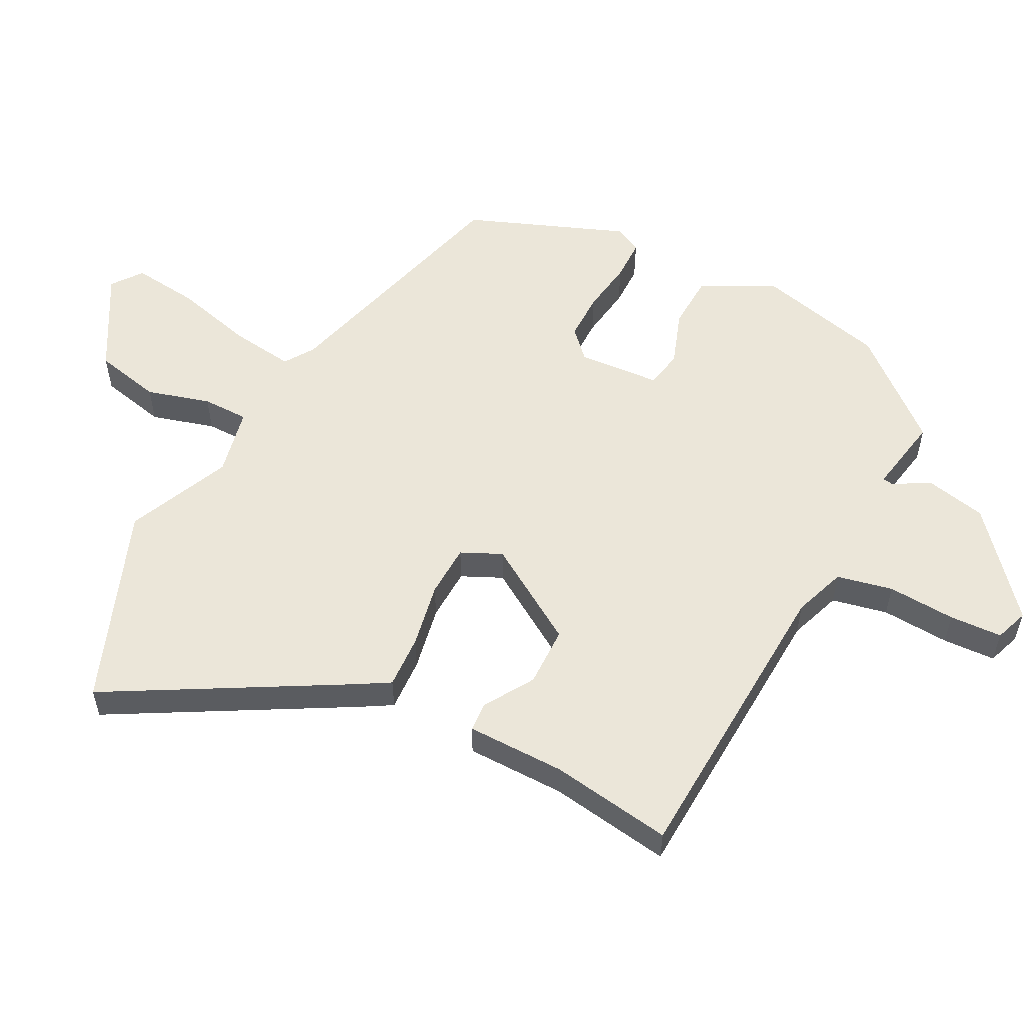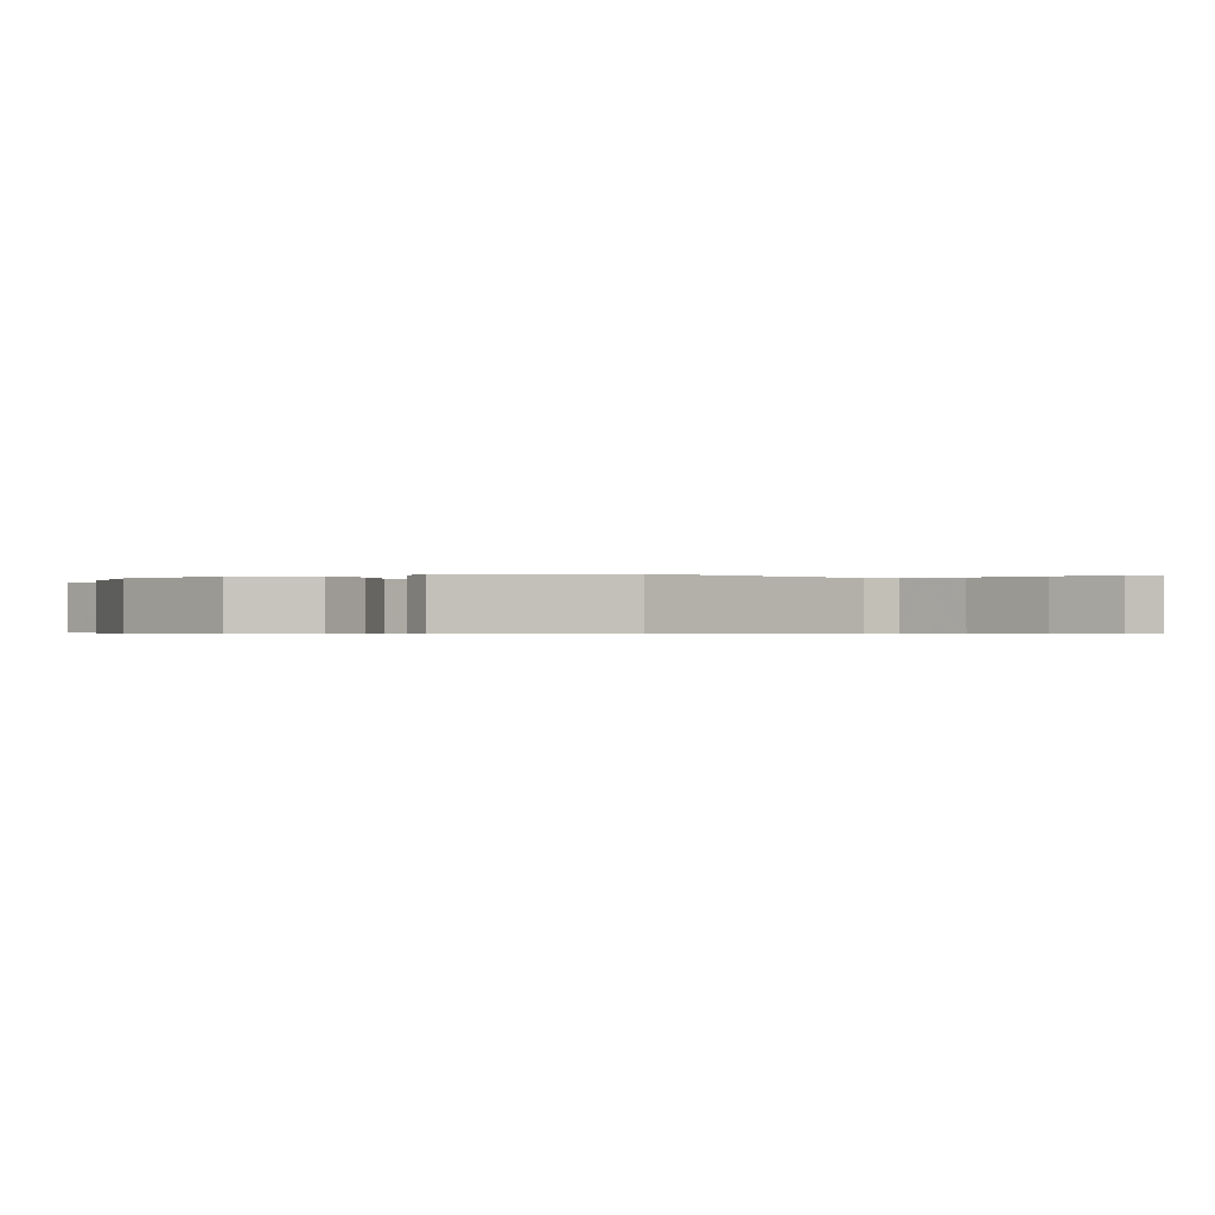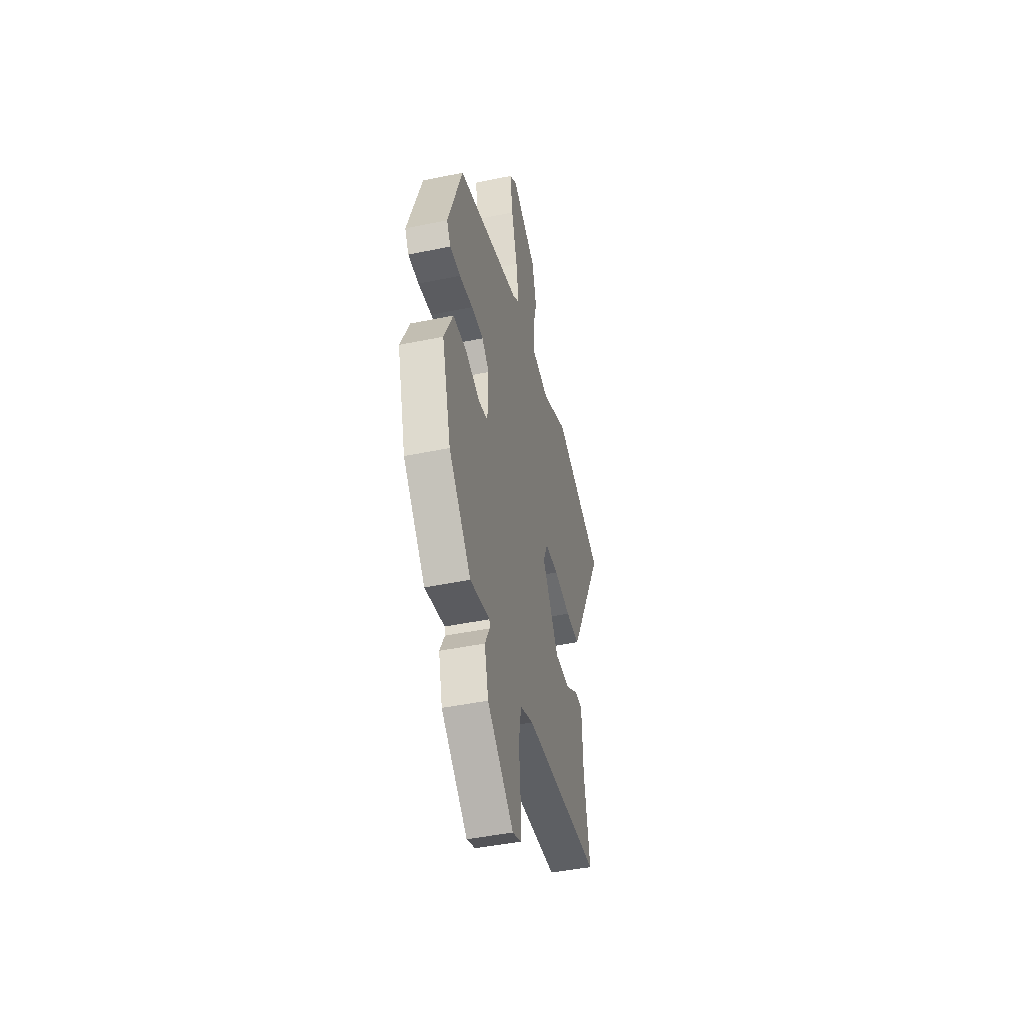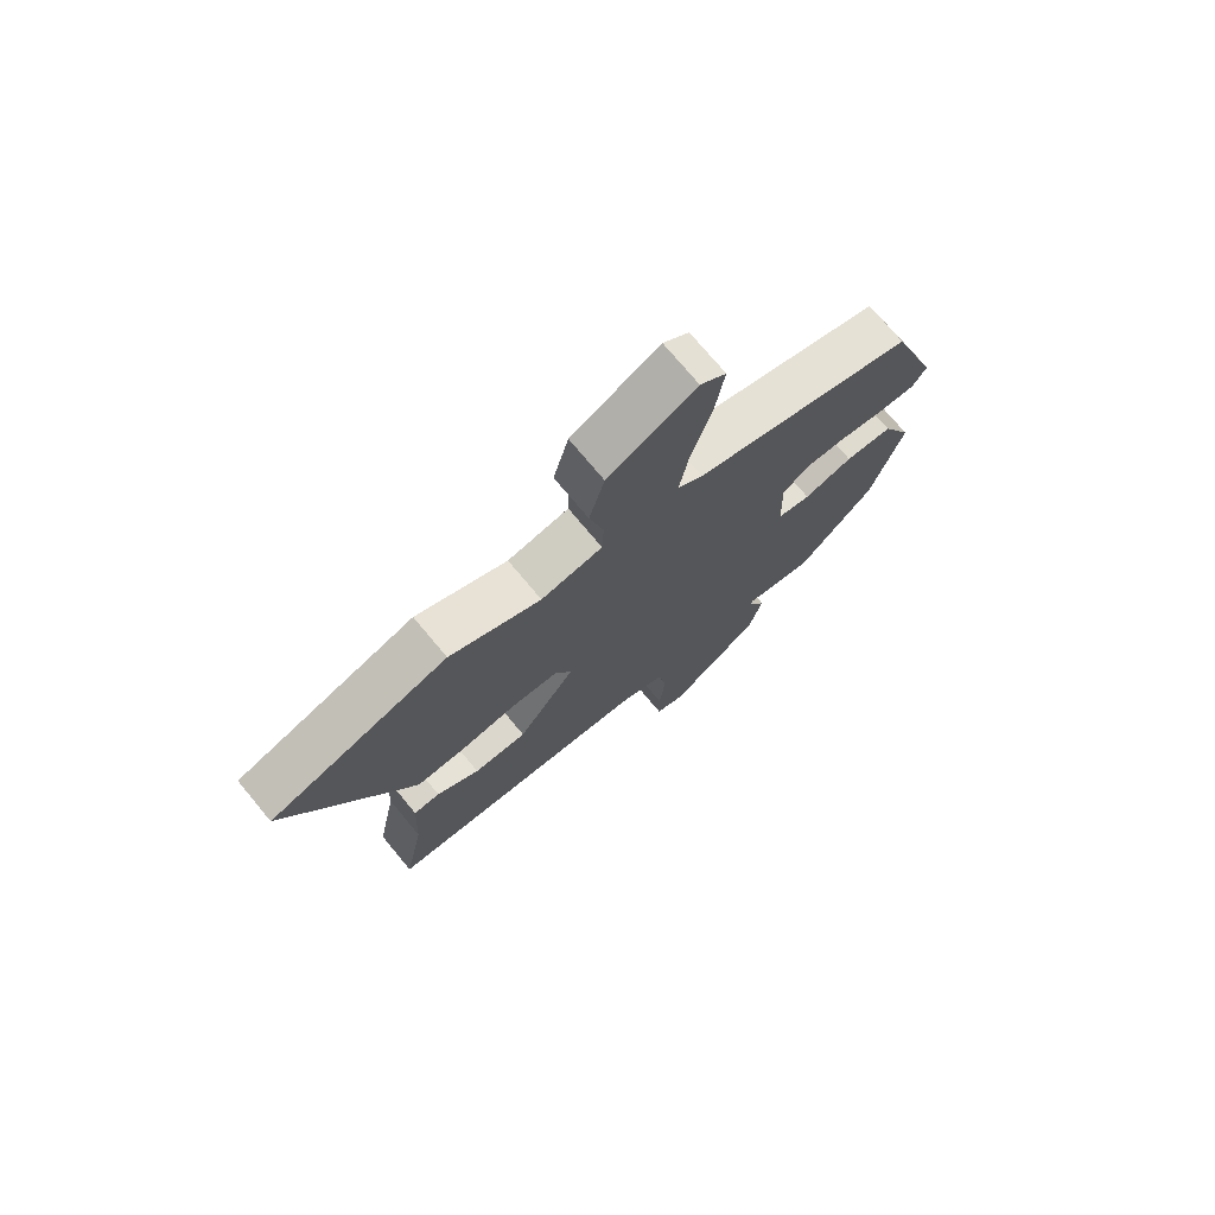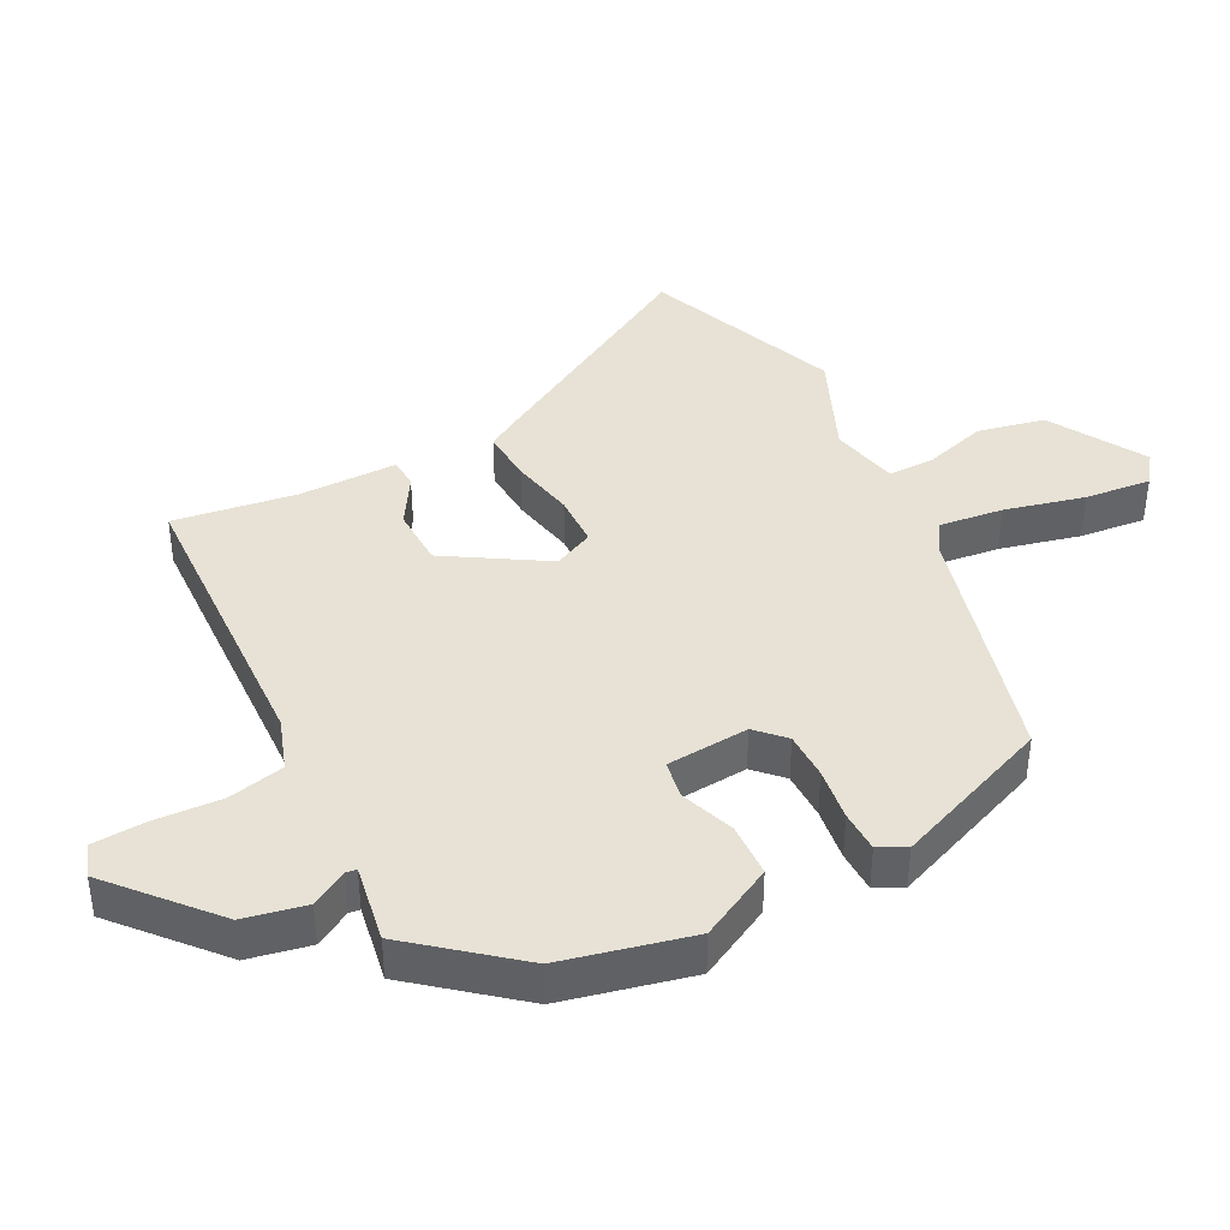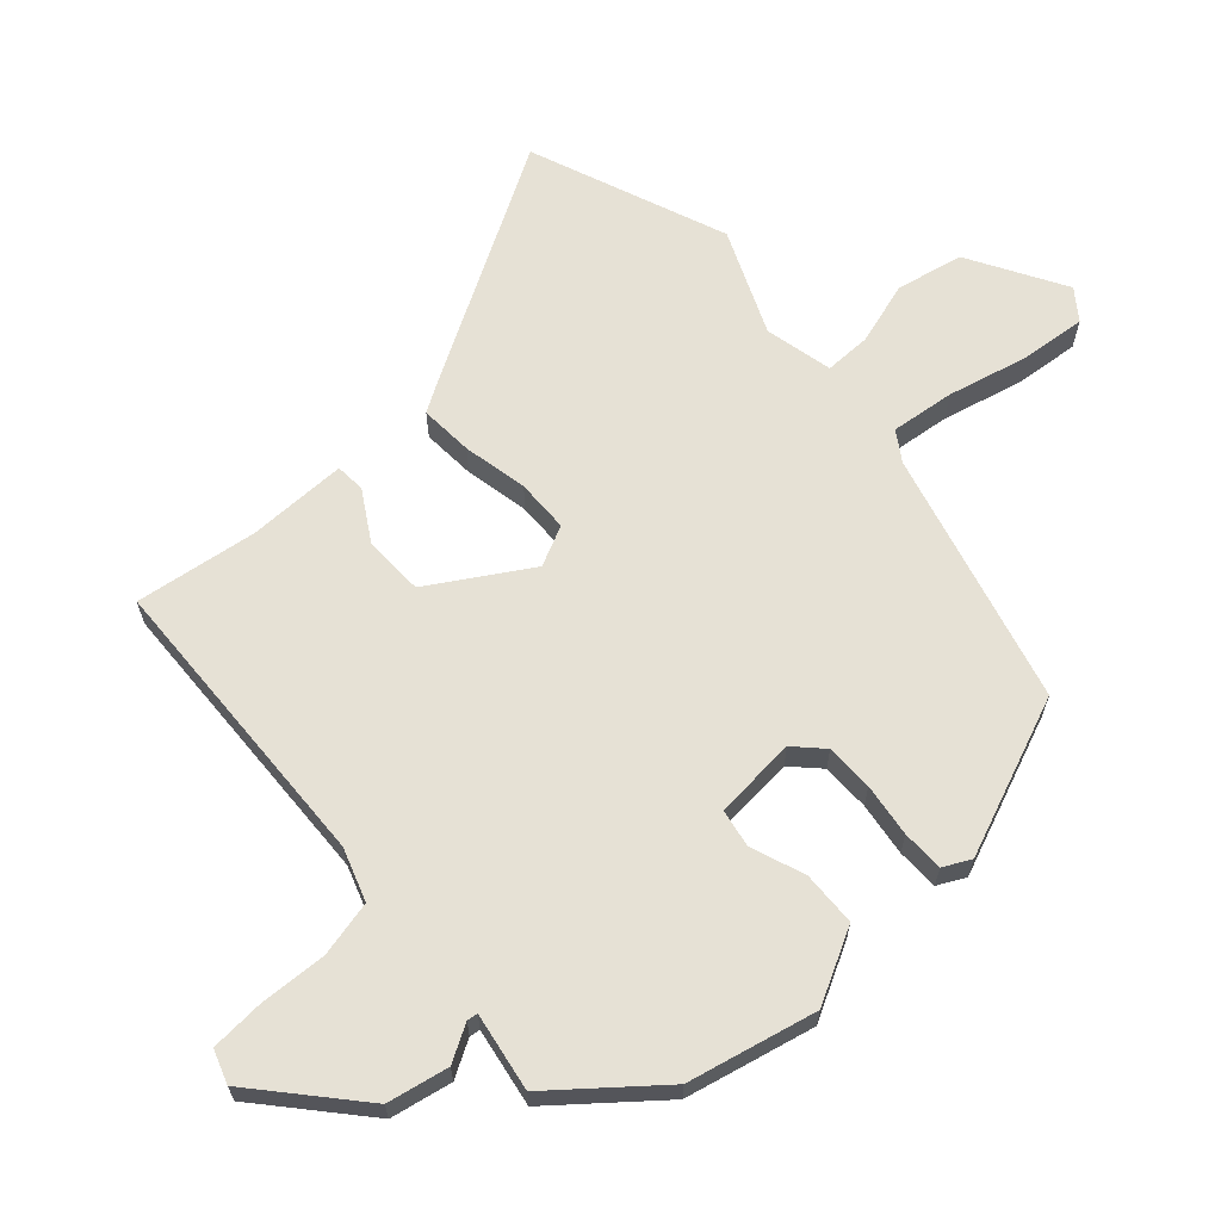
<metadata>
{"format":"obj","ext":"obj","renderer":"f3d","projection":"perspective","resolution":1024,"background":"white","views":[{"elev":55.6,"azim":115.2,"up":"+Y"},{"elev":-0.4,"azim":-62.4,"up":"+Y"},{"elev":-45.4,"azim":-76.6,"up":"+Z"},{"elev":74.2,"azim":140.2,"up":"+Z"},{"elev":40.1,"azim":-120.0,"up":"+Y"},{"elev":64.7,"azim":-134.8,"up":"+Y"}]}
</metadata>
<code>
v -0.453 0.07 0.333
v -0.076 0.07 0.453
v -0.033 0.07 0.484
v -0.049 0.07 0.58
v -0.084 0.07 0.699
v -0.099 0.07 0.799
v -0.055 0.07 0.835
v 0.094 0.07 0.758
v 0.12 0.07 0.658
v 0.096 0.07 0.561
v 0.099 0.07 0.491
v 0.203 0.07 0.473
v 0.357 0.07 0.548
v 0.659 0.07 0.446
v 0.474 0.07 0.086
v 0.448 0.07 0.038
v 0.367 0.07 0.039
v 0.268 0.07 0.054
v 0.188 0.07 0.048
v 0.162 0.07 -0.014
v 0.26 0.07 -0.158
v 0.351 0.07 -0.156
v 0.424 0.07 -0.107
v 0.469 0.07 -0.108
v 0.476 0.07 -0.258
v 0.511 0.07 -0.441
v 0.053 0.07 -0.482
v -0.025 0.07 -0.513
v -0.04 0.07 -0.598
v -0.03 0.07 -0.701
v -0.031 0.07 -0.781
v -0.081 0.07 -0.801
v -0.237 0.07 -0.677
v -0.26 0.07 -0.585
v -0.231 0.07 -0.529
v -0.234 0.07 -0.513
v -0.351 0.07 -0.539
v -0.483 0.07 -0.393
v -0.537 0.07 -0.201
v -0.484 0.07 -0.088
v -0.402 0.07 -0.081
v -0.318 0.07 -0.107
v -0.261 0.07 -0.094
v -0.257 0.07 0.031
v -0.3 0.07 0.069
v -0.372 0.07 0.066
v -0.452 0.07 0.051
v -0.515 0.07 0.049
v -0.538 0.07 0.089
v -0.453 0 0.333
v -0.076 0 0.453
v -0.033 0 0.484
v -0.049 0 0.58
v -0.084 0 0.699
v -0.099 0 0.799
v -0.055 0 0.835
v 0.094 0 0.758
v 0.12 0 0.658
v 0.096 0 0.561
v 0.099 0 0.491
v 0.203 0 0.473
v 0.357 0 0.548
v 0.659 0 0.446
v 0.474 0 0.086
v 0.448 0 0.038
v 0.367 0 0.039
v 0.268 0 0.054
v 0.188 0 0.048
v 0.162 0 -0.014
v 0.26 0 -0.158
v 0.351 0 -0.156
v 0.424 0 -0.107
v 0.469 0 -0.108
v 0.476 0 -0.258
v 0.511 0 -0.441
v 0.053 0 -0.482
v -0.025 0 -0.513
v -0.04 0 -0.598
v -0.03 0 -0.701
v -0.031 0 -0.781
v -0.081 0 -0.801
v -0.237 0 -0.677
v -0.26 0 -0.585
v -0.231 0 -0.529
v -0.234 0 -0.513
v -0.351 0 -0.539
v -0.483 0 -0.393
v -0.537 0 -0.201
v -0.484 0 -0.088
v -0.402 0 -0.081
v -0.318 0 -0.107
v -0.261 0 -0.094
v -0.257 0 0.031
v -0.3 0 0.069
v -0.372 0 0.066
v -0.452 0 0.051
v -0.515 0 0.049
v -0.538 0 0.089
f 49 1 2
f 48 49 2
f 47 48 2
f 46 47 2
f 45 46 2 3
f 44 45 3
f 43 44 3
f 40 41 42
f 39 40 42
f 38 39 42
f 37 38 42
f 36 37 42
f 36 42 43
f 35 36 43 3
f 33 34 35
f 32 33 35
f 31 32 35
f 30 31 35
f 29 30 35
f 28 29 35 3
f 25 26 27
f 25 27 28
f 24 25 28
f 23 24 28
f 22 23 28
f 21 22 28
f 20 21 28
f 16 17 18
f 15 16 18
f 14 15 18
f 13 14 18
f 12 13 18
f 11 12 18 19
f 8 9 10
f 7 8 10
f 6 7 10
f 5 6 10
f 4 5 10
f 3 4 10 11
f 20 28 3 11
f 11 19 20
f 51 50 98
f 51 98 97
f 51 97 96
f 51 96 95
f 52 51 95 94
f 52 94 93
f 52 93 92
f 91 90 89
f 91 89 88
f 91 88 87
f 91 87 86
f 91 86 85
f 92 91 85
f 52 92 85 84
f 84 83 82
f 84 82 81
f 84 81 80
f 84 80 79
f 84 79 78
f 52 84 78 77
f 76 75 74
f 77 76 74
f 77 74 73
f 77 73 72
f 77 72 71
f 77 71 70
f 77 70 69
f 67 66 65
f 67 65 64
f 67 64 63
f 67 63 62
f 67 62 61
f 68 67 61 60
f 59 58 57
f 59 57 56
f 59 56 55
f 59 55 54
f 59 54 53
f 60 59 53 52
f 60 52 77 69
f 69 68 60
f 1 50 51 2
f 2 51 52 3
f 3 52 53 4
f 4 53 54 5
f 5 54 55 6
f 6 55 56 7
f 7 56 57 8
f 8 57 58 9
f 9 58 59 10
f 10 59 60 11
f 11 60 61 12
f 12 61 62 13
f 13 62 63 14
f 14 63 64 15
f 15 64 65 16
f 16 65 66 17
f 17 66 67 18
f 18 67 68 19
f 19 68 69 20
f 20 69 70 21
f 21 70 71 22
f 22 71 72 23
f 23 72 73 24
f 24 73 74 25
f 25 74 75 26
f 26 75 76 27
f 27 76 77 28
f 28 77 78 29
f 29 78 79 30
f 30 79 80 31
f 31 80 81 32
f 32 81 82 33
f 33 82 83 34
f 34 83 84 35
f 35 84 85 36
f 36 85 86 37
f 37 86 87 38
f 38 87 88 39
f 39 88 89 40
f 40 89 90 41
f 41 90 91 42
f 42 91 92 43
f 43 92 93 44
f 44 93 94 45
f 45 94 95 46
f 46 95 96 47
f 47 96 97 48
f 48 97 98 49
f 49 98 50 1

</code>
